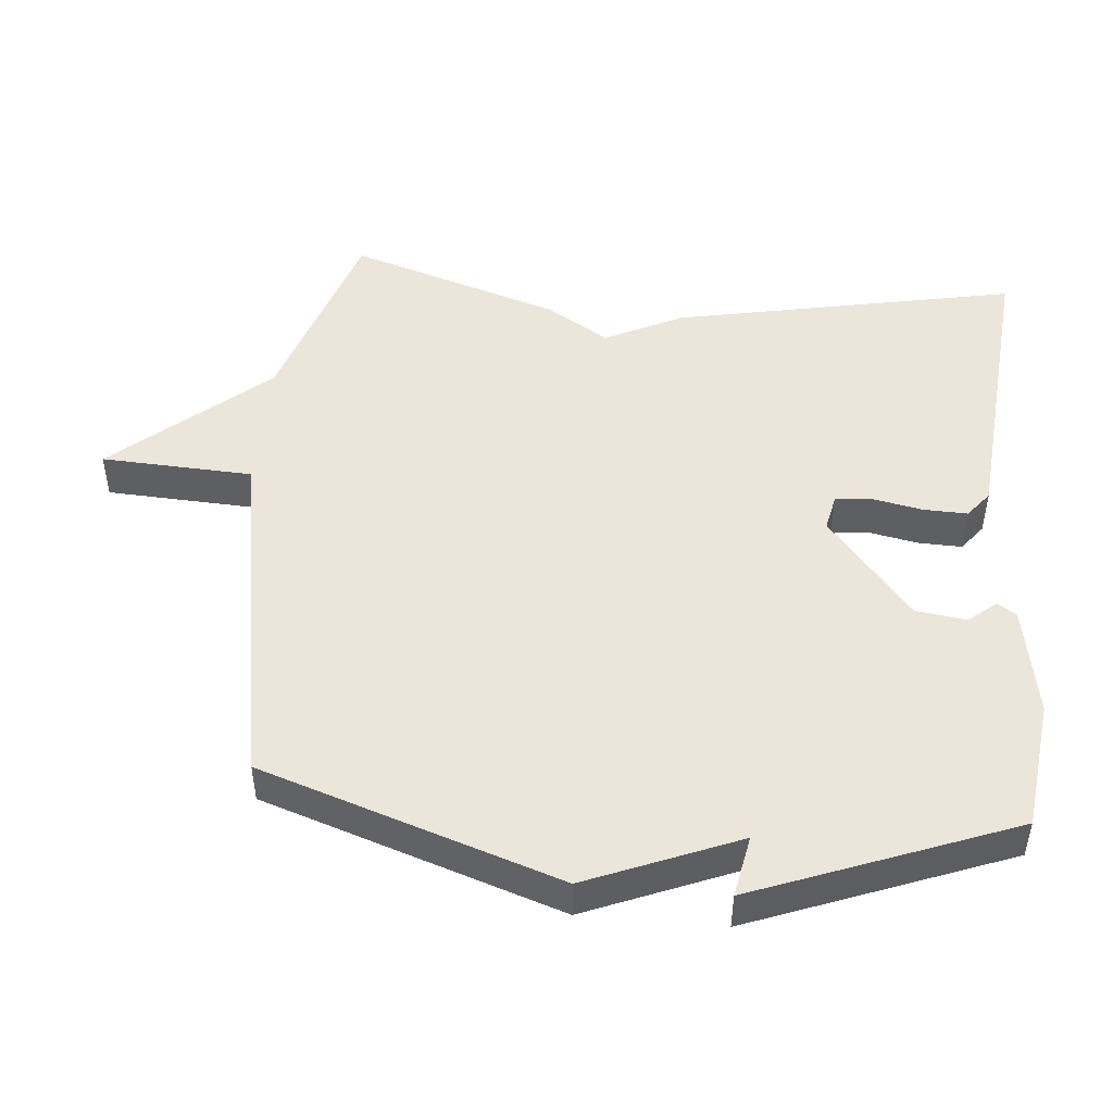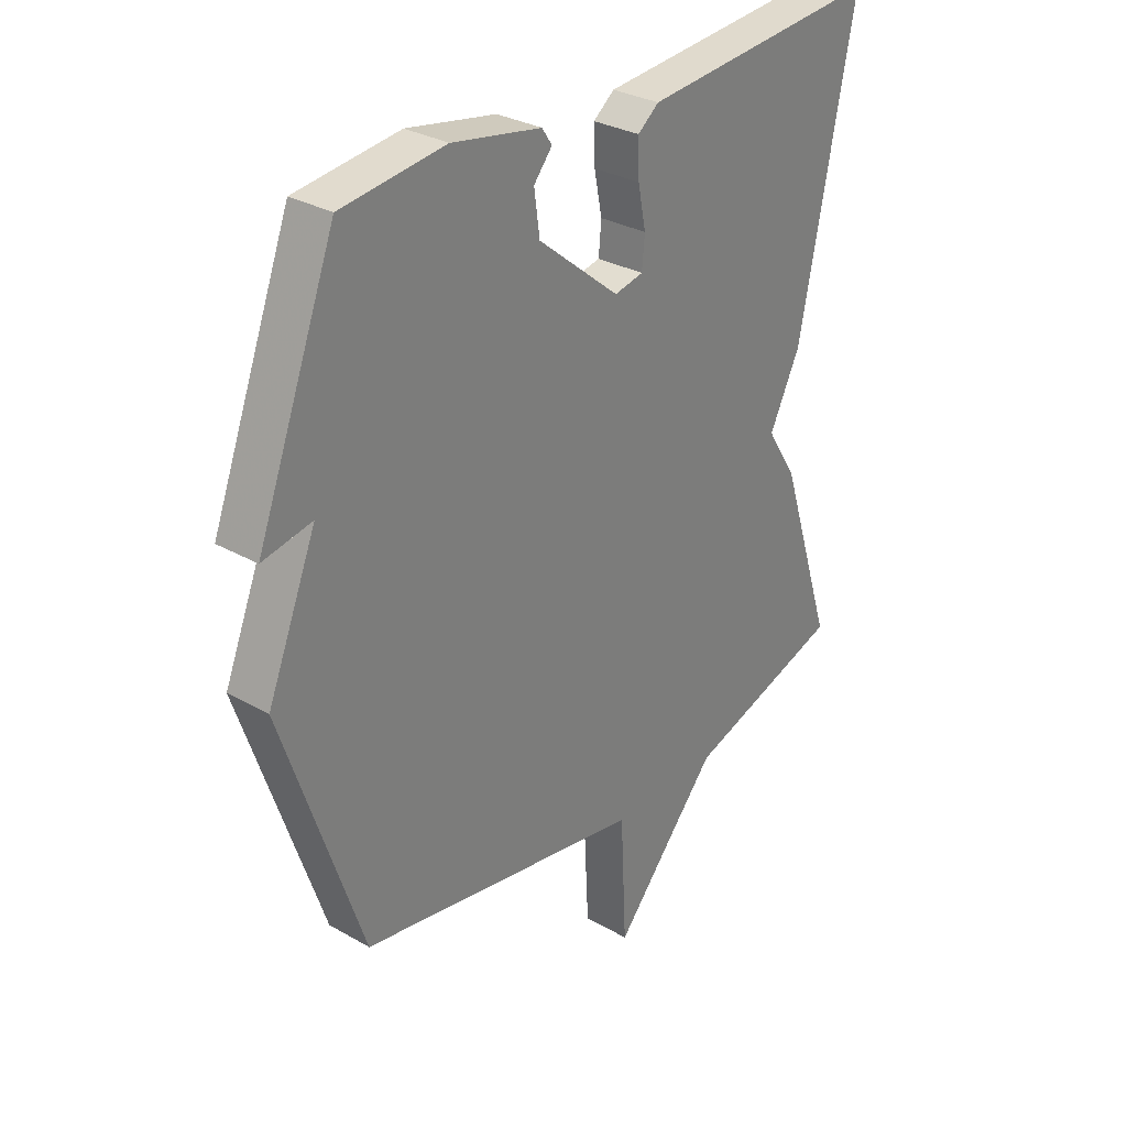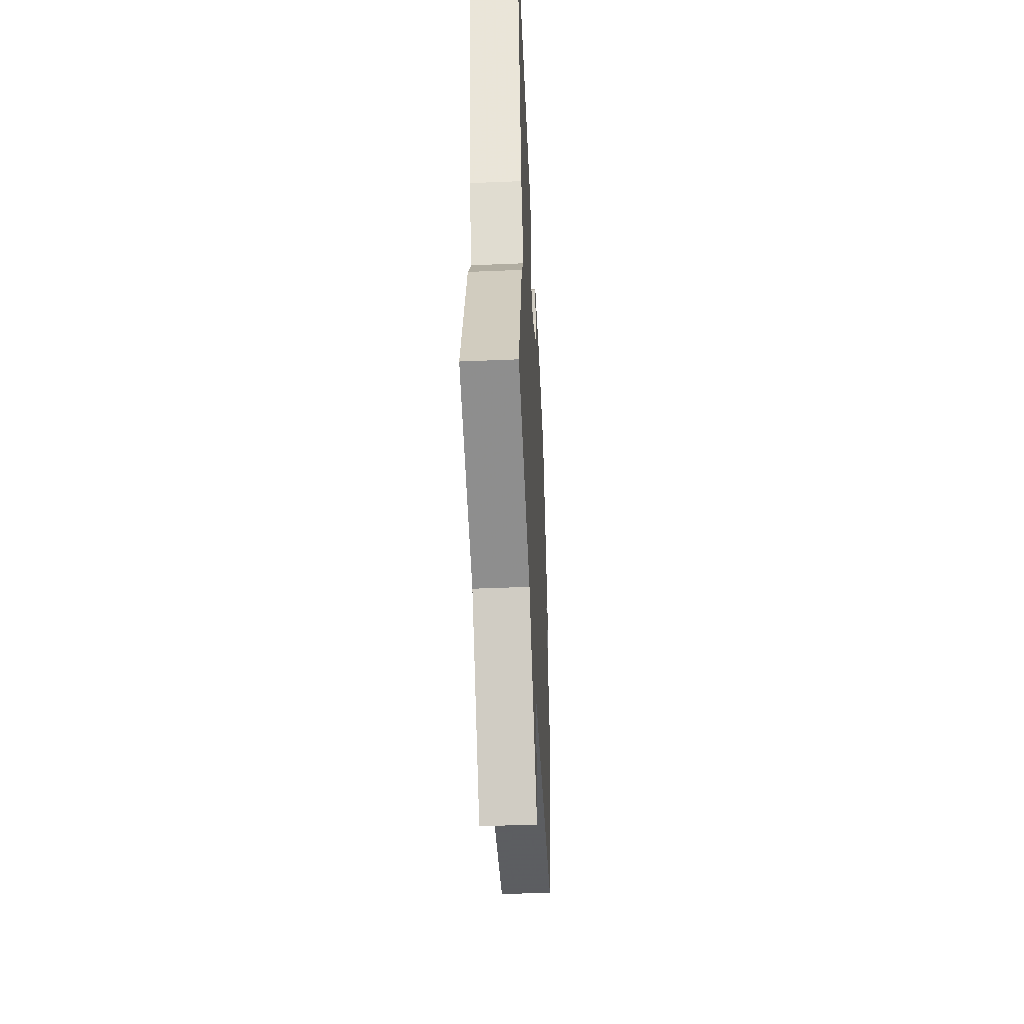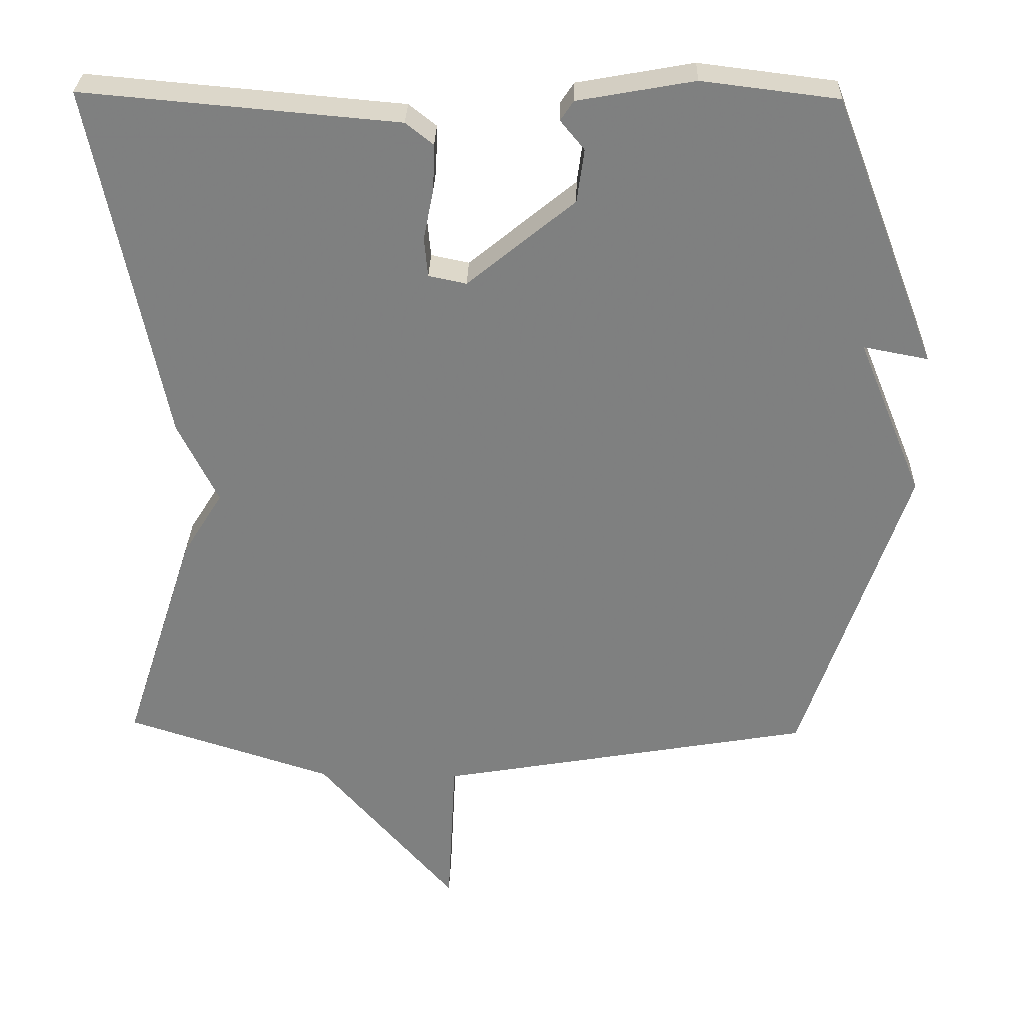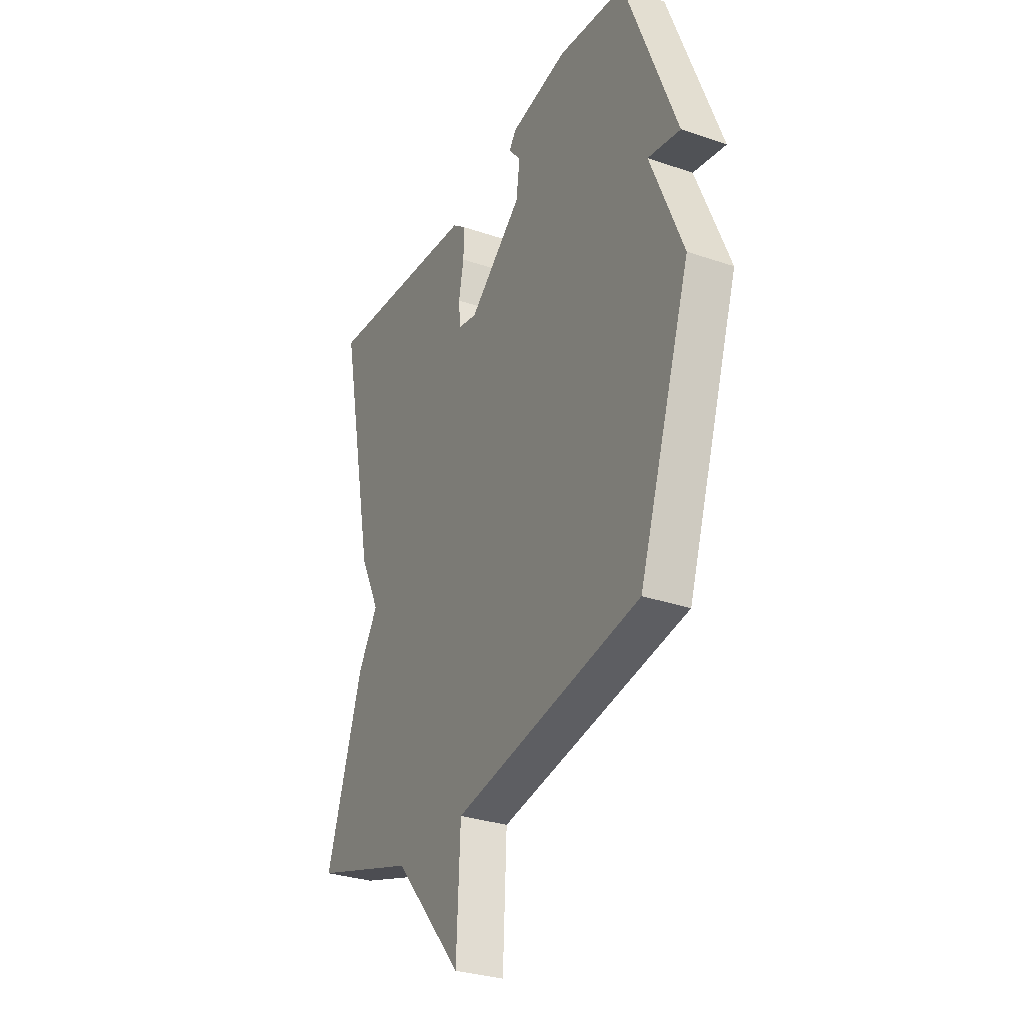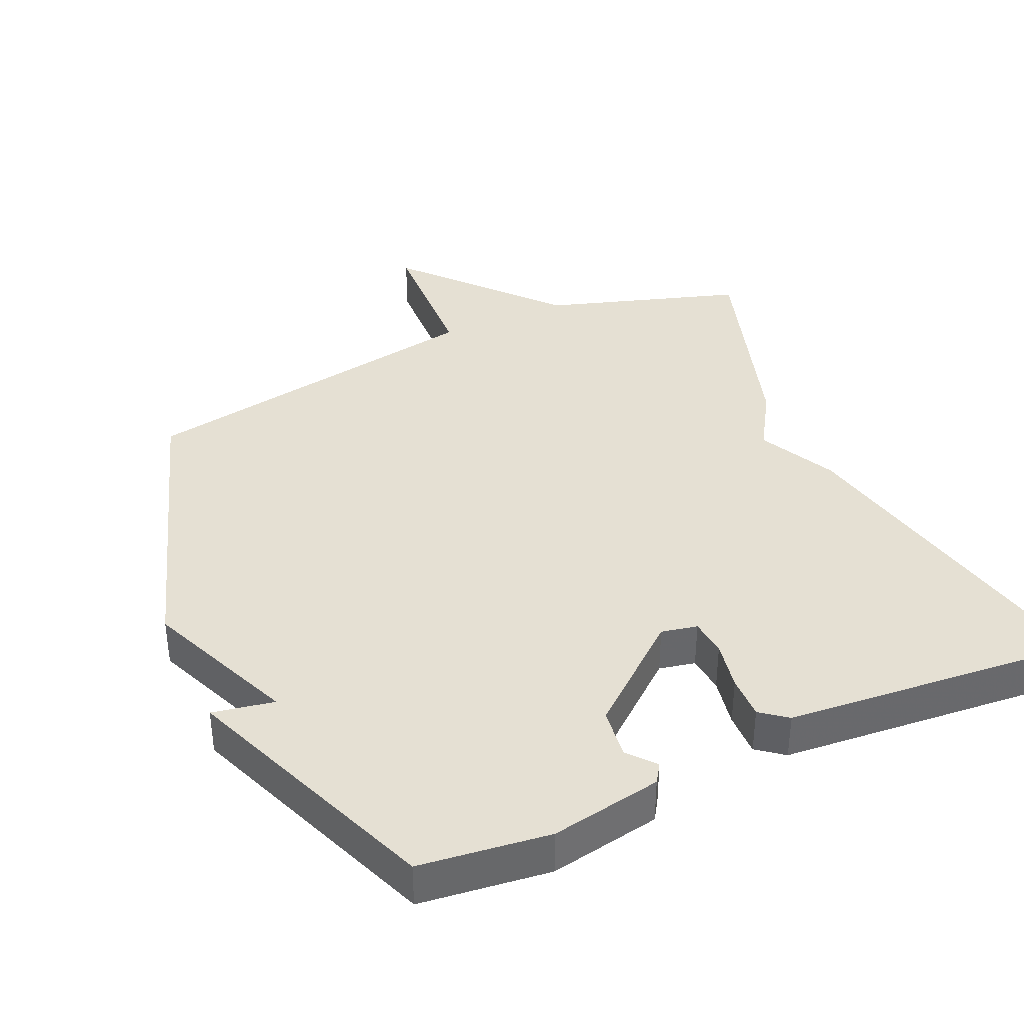
<metadata>
{"format":"obj","ext":"obj","renderer":"f3d","projection":"perspective","resolution":1024,"background":"white","views":[{"elev":48.2,"azim":-84.9,"up":"+Y"},{"elev":30.4,"azim":-50.4,"up":"+Z"},{"elev":-47.3,"azim":92.7,"up":"+Z"},{"elev":29.9,"azim":-178.4,"up":"+Z"},{"elev":-30.7,"azim":-116.3,"up":"+Z"},{"elev":38.2,"azim":-24.4,"up":"+Y"}]}
</metadata>
<code>
v -0.5 0.07 0.5
v -0.313 0.07 0.523
v -0.153 0.07 0.494
v -0.135 0.07 0.467
v -0.168 0.07 0.427
v -0.158 0.07 0.354
v -0.011 0.07 0.233
v 0.041 0.07 0.244
v 0.046 0.07 0.298
v 0.032 0.07 0.369
v 0.03 0.07 0.432
v 0.068 0.07 0.462
v 0.5 0.07 0.5
v 0.401 0.07 0.006
v 0.346 0.07 -0.106
v 0.401 0.07 -0.194
v 0.5 0.07 -0.5
v 0.216 0.07 -0.591
v 0.027 0.07 -0.809
v 0.016 0.07 -0.591
v -0.5 0.07 -0.5
v -0.643 0.07 -0.072
v -0.554 0.07 0.145
v -0.643 0.07 0.128
v -0.5 0 0.5
v -0.313 0 0.523
v -0.153 0 0.494
v -0.135 0 0.467
v -0.168 0 0.427
v -0.158 0 0.354
v -0.011 0 0.233
v 0.041 0 0.244
v 0.046 0 0.298
v 0.032 0 0.369
v 0.03 0 0.432
v 0.068 0 0.462
v 0.5 0 0.5
v 0.401 0 0.006
v 0.346 0 -0.106
v 0.401 0 -0.194
v 0.5 0 -0.5
v 0.216 0 -0.591
v 0.027 0 -0.809
v 0.016 0 -0.591
v -0.5 0 -0.5
v -0.643 0 -0.072
v -0.554 0 0.145
v -0.643 0 0.128
f 3 4 5
f 2 3 5
f 1 2 5
f 24 1 5
f 23 24 5
f 20 21 22 23
f 18 19 20
f 18 20 23
f 17 18 23
f 16 17 23
f 15 16 23
f 13 14 15
f 12 13 15
f 11 12 15
f 10 11 15
f 9 10 15
f 8 9 15
f 7 8 15
f 6 7 15 23
f 5 6 23
f 29 28 27
f 29 27 26
f 29 26 25
f 29 25 48
f 29 48 47
f 47 46 45 44
f 44 43 42
f 47 44 42
f 47 42 41
f 47 41 40
f 47 40 39
f 39 38 37
f 39 37 36
f 39 36 35
f 39 35 34
f 39 34 33
f 39 33 32
f 39 32 31
f 47 39 31 30
f 47 30 29
f 1 25 26 2
f 2 26 27 3
f 3 27 28 4
f 4 28 29 5
f 5 29 30 6
f 6 30 31 7
f 7 31 32 8
f 8 32 33 9
f 9 33 34 10
f 10 34 35 11
f 11 35 36 12
f 12 36 37 13
f 13 37 38 14
f 14 38 39 15
f 15 39 40 16
f 16 40 41 17
f 17 41 42 18
f 18 42 43 19
f 19 43 44 20
f 20 44 45 21
f 21 45 46 22
f 22 46 47 23
f 23 47 48 24
f 24 48 25 1

</code>
